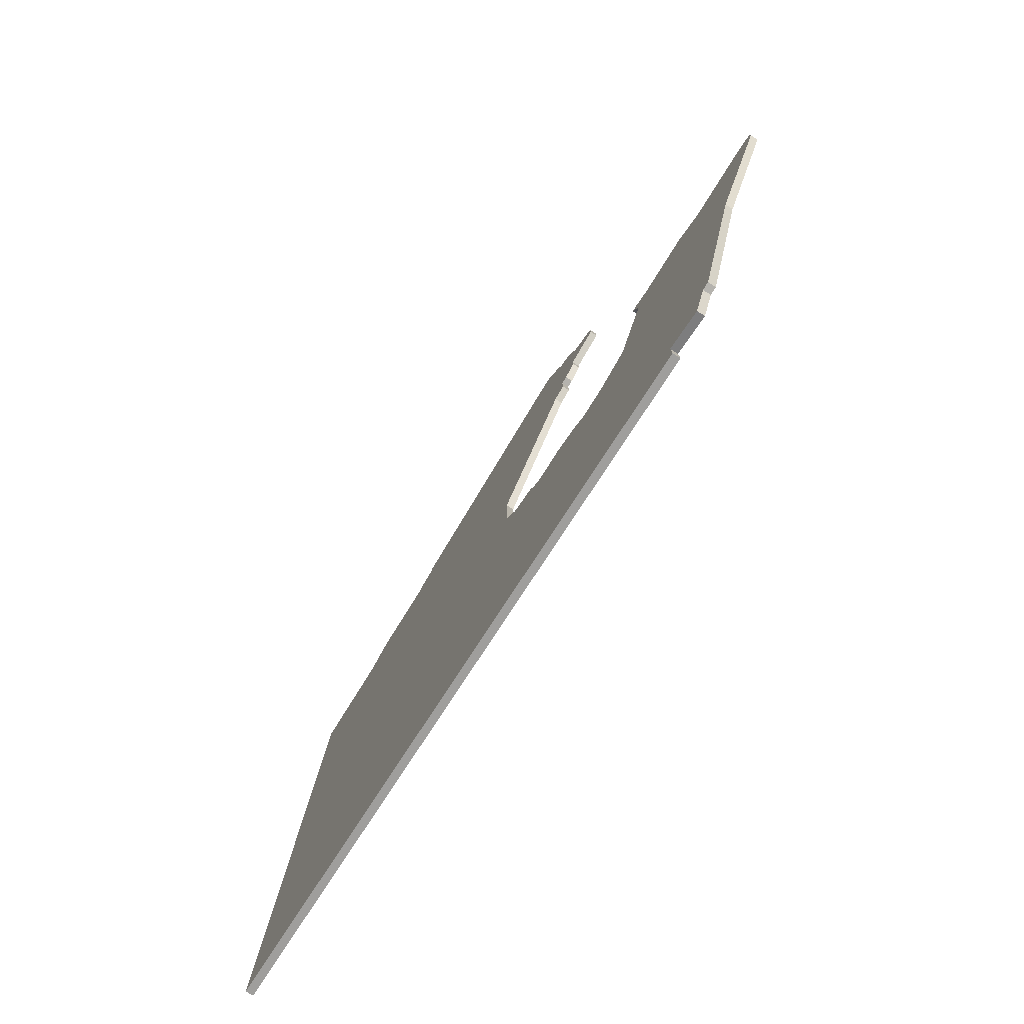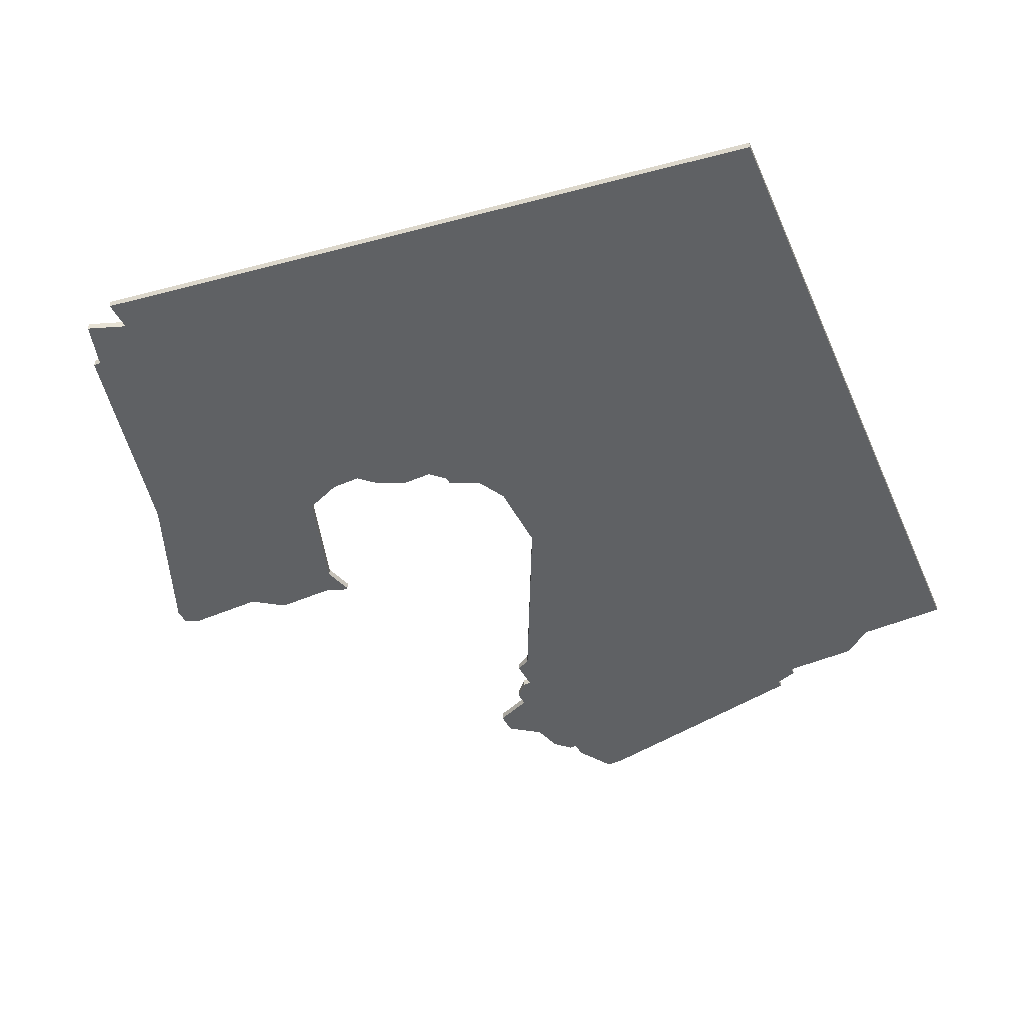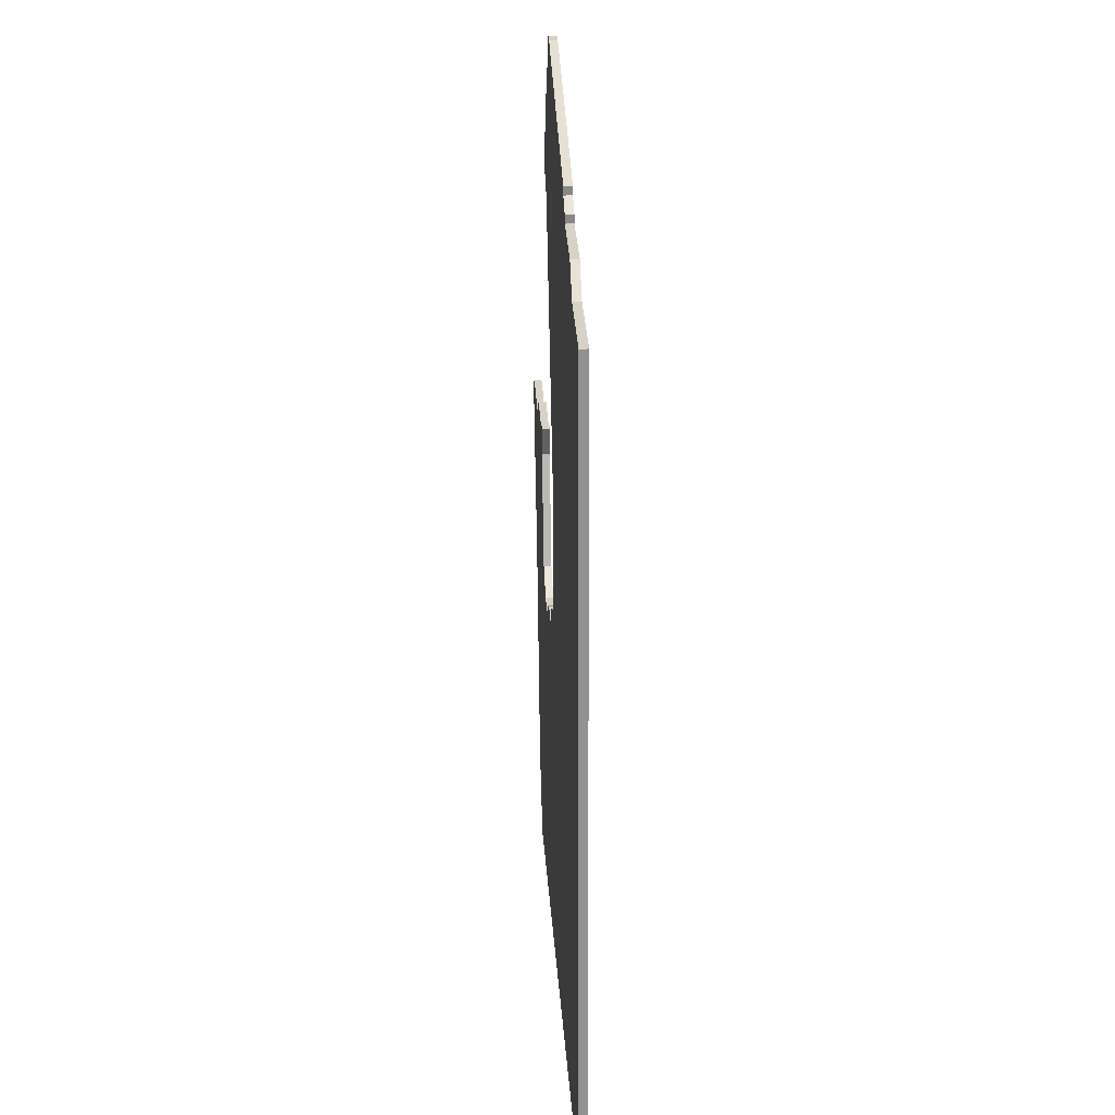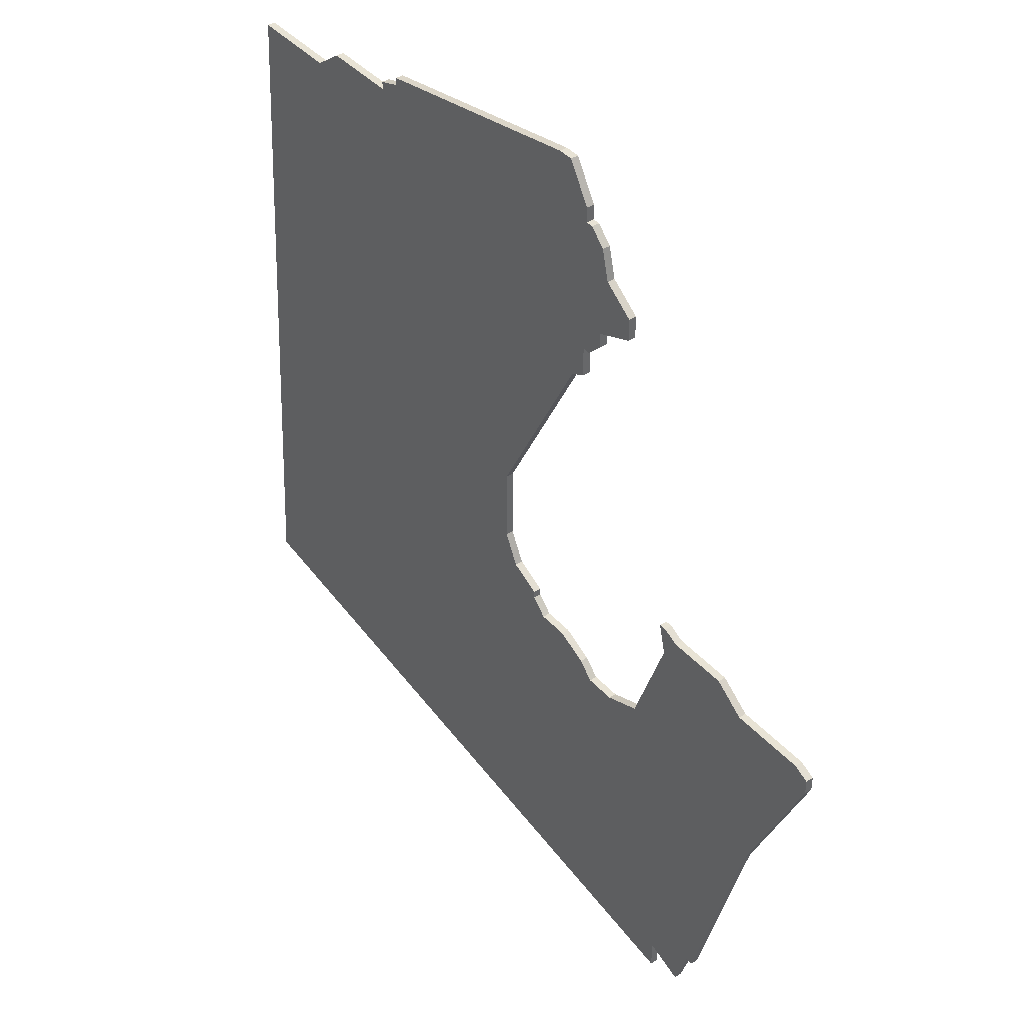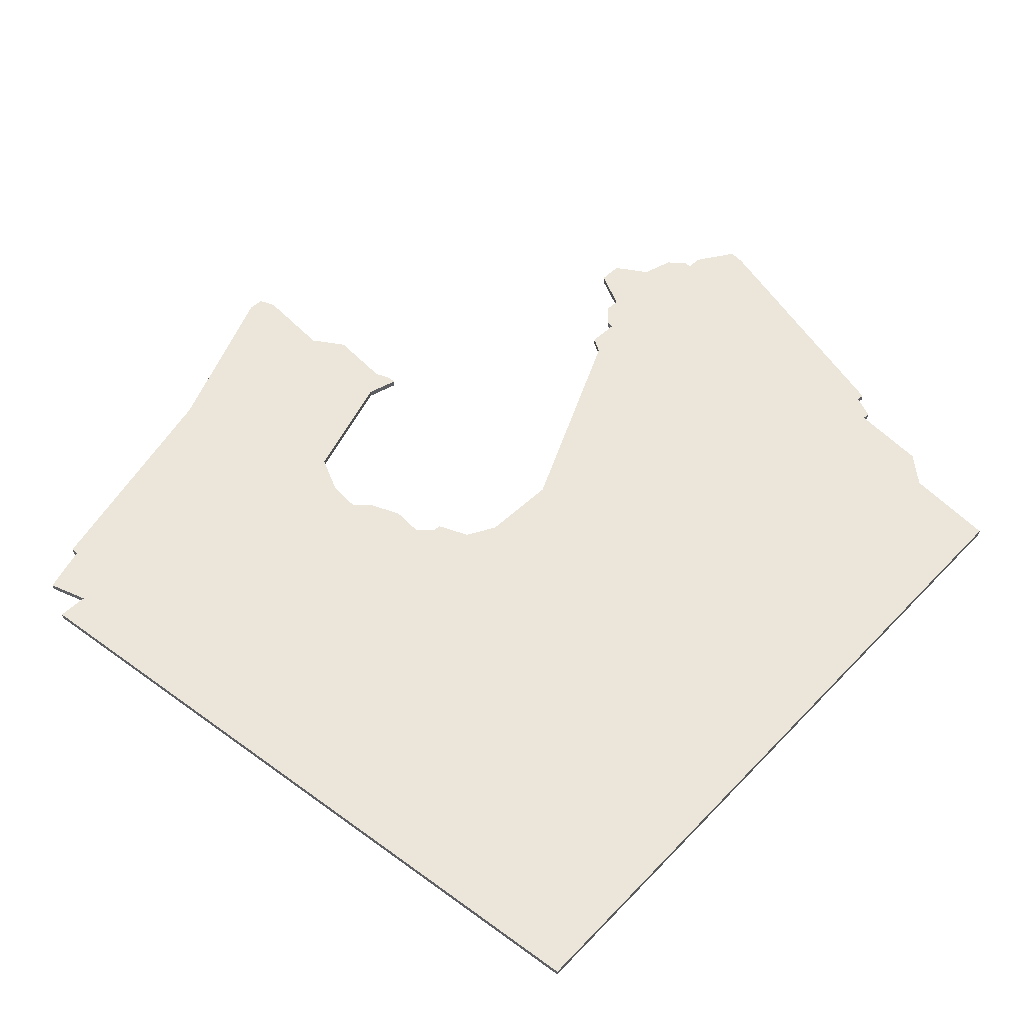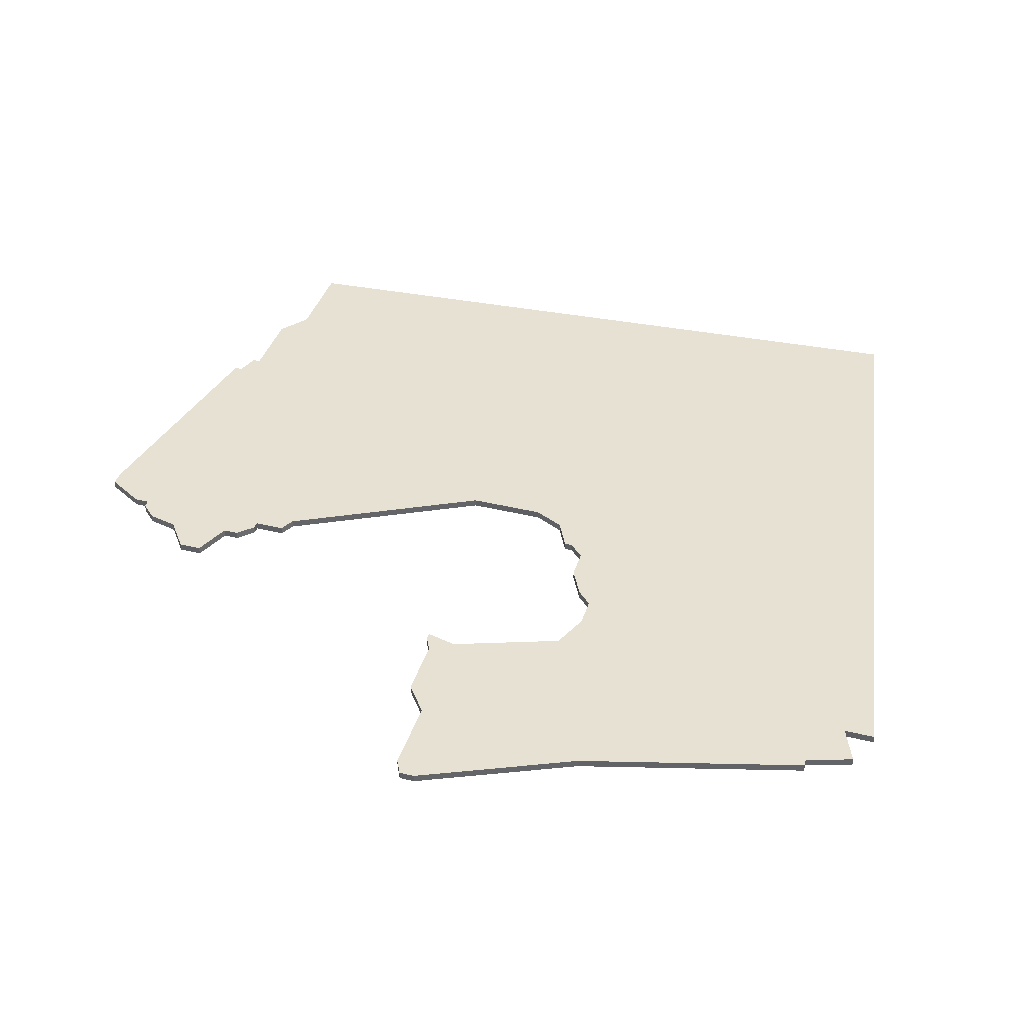
<metadata>
{"format":"obj","ext":"obj","renderer":"f3d","projection":"perspective","resolution":1024,"background":"white","views":[{"elev":-79.9,"azim":-122.1,"up":"+Y"},{"elev":-46.2,"azim":26.3,"up":"+Z"},{"elev":27.4,"azim":87.2,"up":"+Y"},{"elev":41.3,"azim":-127.6,"up":"+Y"},{"elev":57.6,"azim":46.6,"up":"+Z"},{"elev":38.9,"azim":-73.0,"up":"+Z"}]}
</metadata>
<code>
v 4038 -1291 0
v 4038 -1291 1
v 4071 -1259 0
v 4071 -1259 1
v 4046 -1349 0
v 4046 -1349 1
v 4062 -1307 0
v 4062 -1307 1
v 4078 -1300 0
v 4078 -1300 1
v 4078 -1301 0
v 4078 -1301 1
v 4053 -1287 0
v 4053 -1287 1
v 4119 -1238 0
v 4119 -1238 1
v 4028 -1291 0
v 4028 -1291 1
v 4061 -1248 0
v 4061 -1248 1
v 4061 -1245 0
v 4061 -1245 1
v 4069 -1258 0
v 4069 -1258 1
v 4069 -1234 0
v 4069 -1234 1
v 4069 -1236 0
v 4069 -1236 1
v 4069 -1254 0
v 4069 -1254 1
v 4135 -1241 0
v 4135 -1241 1
v 4044 -1343 0
v 4044 -1343 1
v 4052 -1291 0
v 4052 -1291 1
v 4052 -1287 0
v 4052 -1287 1
v 4035 -1314 0
v 4035 -1314 1
v 4068 -1305 0
v 4068 -1305 1
v 4068 -1236 0
v 4068 -1236 1
v 4068 -1254 0
v 4068 -1254 1
v 4043 -1343 0
v 4043 -1343 1
v 4076 -1303 0
v 4076 -1303 1
v 4109 -1237 0
v 4109 -1237 1
v 4109 -1238 0
v 4109 -1238 1
v 4051 -1347 0
v 4051 -1347 1
v 4051 -1351 0
v 4051 -1351 1
v 4084 -1284 0
v 4084 -1284 1
v 4084 -1294 0
v 4084 -1294 1
v 4026 -1292 0
v 4026 -1292 1
v 4026 -1294 0
v 4026 -1294 1
v 4042 -1288 0
v 4042 -1288 1
v 4141 -1336 0
v 4141 -1336 1
v 4050 -1288 0
v 4050 -1288 1
v 4066 -1307 0
v 4066 -1307 1
v 4066 -1250 0
v 4066 -1250 1
v 4066 -1252 0
v 4066 -1252 1
v 4066 -1238 0
v 4066 -1238 1
v 4074 -1229 0
v 4074 -1229 1
v 4082 -1298 0
v 4082 -1298 1
v 4057 -1305 0
v 4057 -1305 1
v 4123 -1241 0
v 4123 -1241 1
v 4065 -1242 0
v 4065 -1242 1
v 4106 -1235 0
v 4106 -1235 1
v 4106 -1236 0
v 4106 -1236 1
v 4072 -1303 0
v 4072 -1303 1
v 4072 -1229 0
v 4072 -1229 1
f 33 47 39
f 65 1 39
f 63 17 65
f 65 17 1
f 7 33 39
f 49 55 73
f 55 33 7
f 7 39 85
f 55 7 73
f 85 39 1
f 69 57 55
f 5 33 55
f 67 35 1
f 85 1 35
f 71 35 67
f 71 37 35
f 13 35 37
f 29 77 75
f 21 75 19
f 75 21 89
f 89 79 27
f 27 75 89
f 95 49 41
f 49 73 41
f 23 29 3
f 83 11 9
f 69 49 83
f 83 49 11
f 69 83 61
f 69 61 59
f 3 53 59
f 49 69 55
f 59 31 69
f 43 27 79
f 27 29 75
f 93 27 81
f 97 81 25
f 27 25 81
f 93 29 27
f 87 53 15
f 53 3 93
f 87 59 53
f 81 91 93
f 51 53 93
f 3 29 93
f 87 31 59
f 45 77 29
f 40 48 34
f 40 2 66
f 66 18 64
f 2 18 66
f 40 34 8
f 74 56 50
f 8 34 56
f 86 40 8
f 74 8 56
f 2 40 86
f 56 58 70
f 56 34 6
f 2 36 68
f 36 2 86
f 68 36 72
f 36 38 72
f 38 36 14
f 76 78 30
f 20 76 22
f 90 22 76
f 28 80 90
f 90 76 28
f 42 50 96
f 42 74 50
f 4 30 24
f 10 12 84
f 84 50 70
f 12 50 84
f 62 84 70
f 60 62 70
f 60 54 4
f 56 70 50
f 70 32 60
f 80 28 44
f 76 30 28
f 82 28 94
f 26 82 98
f 82 26 28
f 28 30 94
f 16 54 88
f 94 4 54
f 54 60 88
f 94 92 82
f 94 54 52
f 94 30 4
f 60 32 88
f 30 78 46
f 72 38 71
f 71 38 37
f 68 72 67
f 67 72 71
f 2 68 1
f 1 68 67
f 18 2 17
f 17 2 1
f 64 18 63
f 63 18 17
f 66 64 65
f 65 64 63
f 40 66 39
f 39 66 65
f 48 40 47
f 47 40 39
f 34 48 33
f 33 48 47
f 6 34 5
f 5 34 33
f 56 6 55
f 55 6 5
f 58 56 57
f 57 56 55
f 70 58 69
f 69 58 57
f 32 70 31
f 31 70 69
f 88 32 87
f 87 32 31
f 16 88 15
f 15 88 87
f 54 16 53
f 53 16 15
f 52 54 51
f 51 54 53
f 94 52 93
f 93 52 51
f 92 94 91
f 91 94 93
f 82 92 81
f 81 92 91
f 98 82 97
f 97 82 81
f 26 98 25
f 25 98 97
f 28 26 27
f 27 26 25
f 44 28 43
f 43 28 27
f 80 44 79
f 79 44 43
f 90 80 89
f 89 80 79
f 22 90 21
f 21 90 89
f 20 22 19
f 19 22 21
f 76 20 75
f 75 20 19
f 78 76 77
f 77 76 75
f 46 78 45
f 45 78 77
f 30 46 29
f 29 46 45
f 24 30 23
f 23 30 29
f 4 24 3
f 3 24 23
f 60 4 59
f 59 4 3
f 62 60 61
f 61 60 59
f 84 62 83
f 83 62 61
f 10 84 9
f 9 84 83
f 12 10 11
f 11 10 9
f 50 12 49
f 49 12 11
f 96 50 95
f 95 50 49
f 42 96 41
f 41 96 95
f 74 42 73
f 73 42 41
f 8 74 7
f 7 74 73
f 86 8 85
f 85 8 7
f 36 86 35
f 35 86 85
f 38 14 37
f 37 14 13
f 14 36 13
f 13 36 35

</code>
